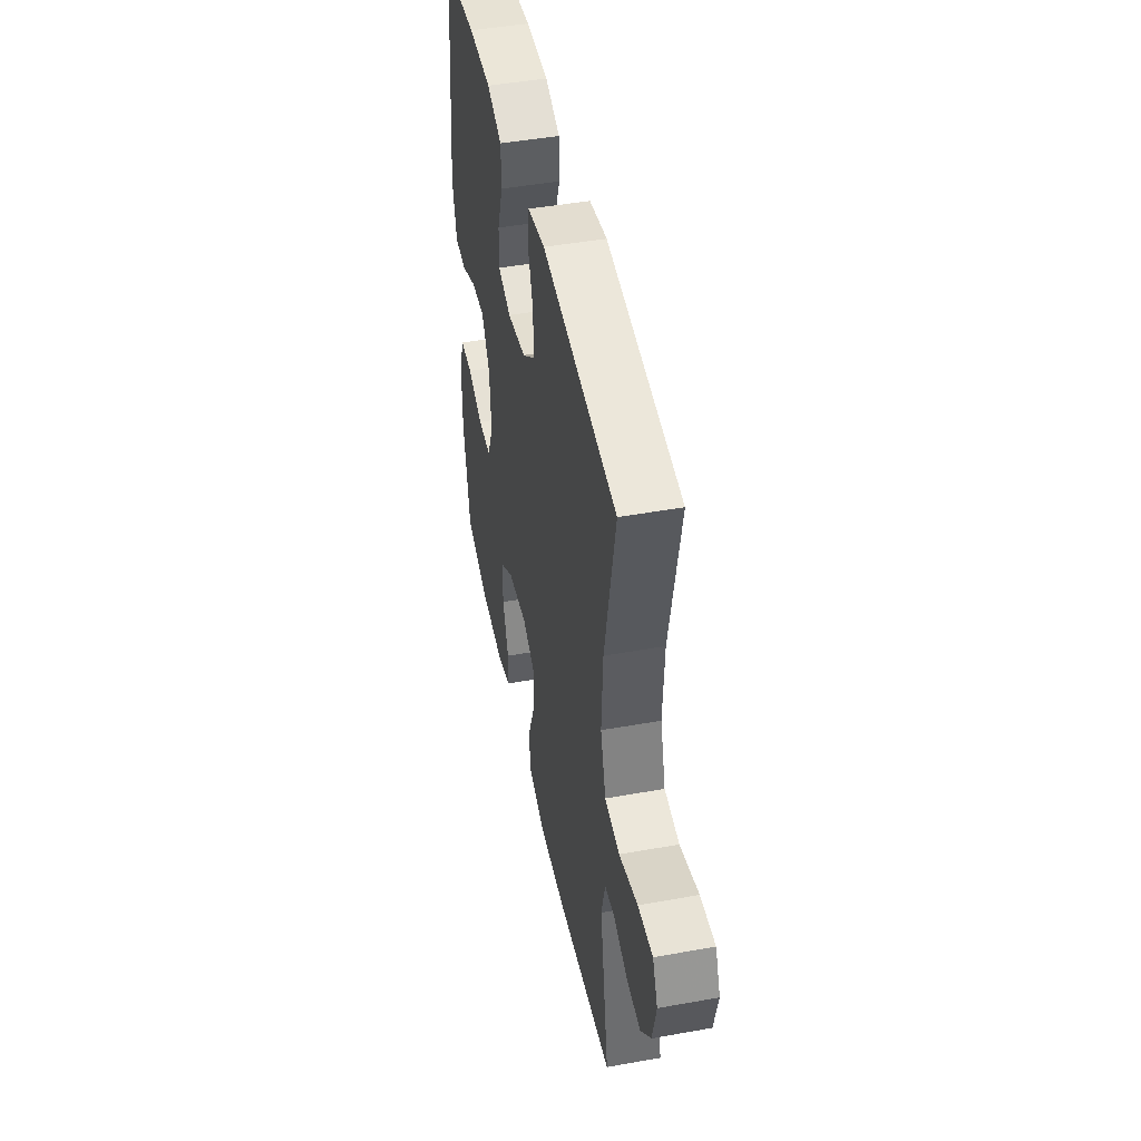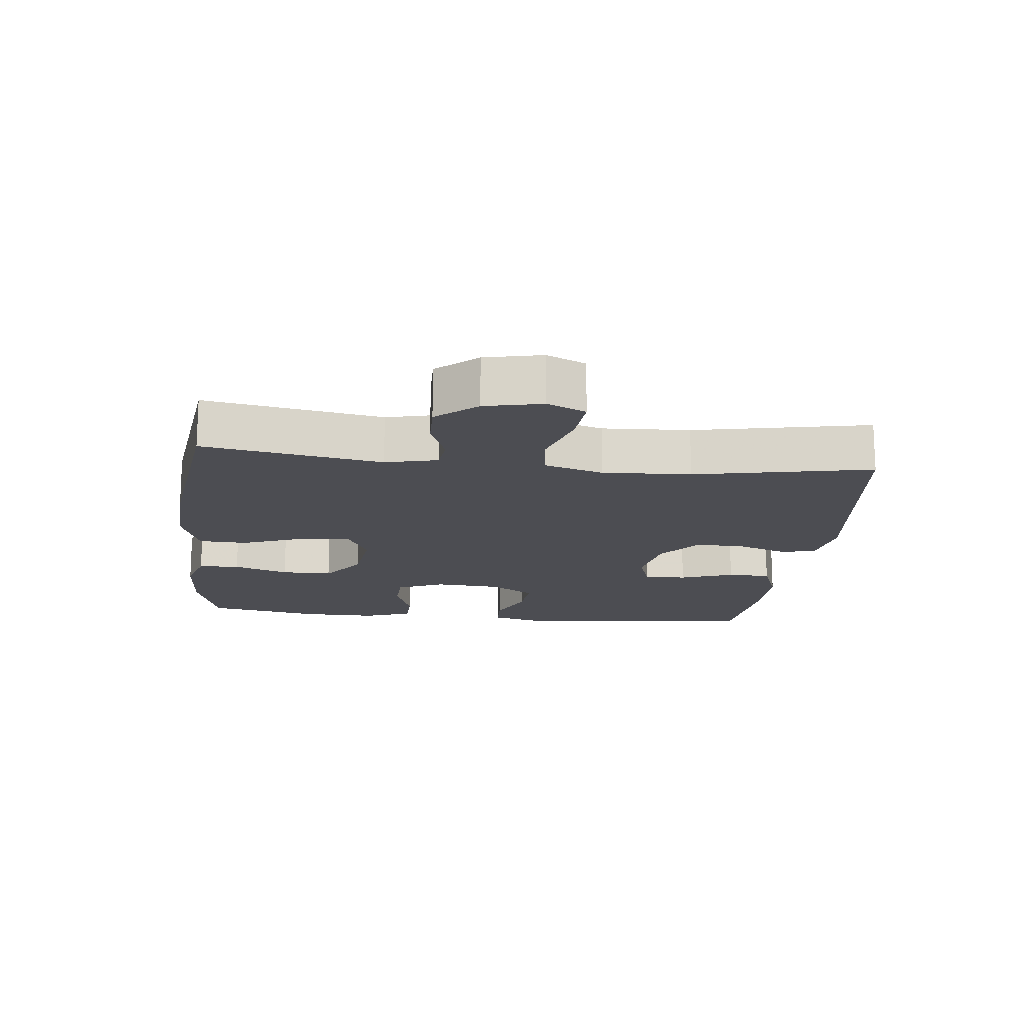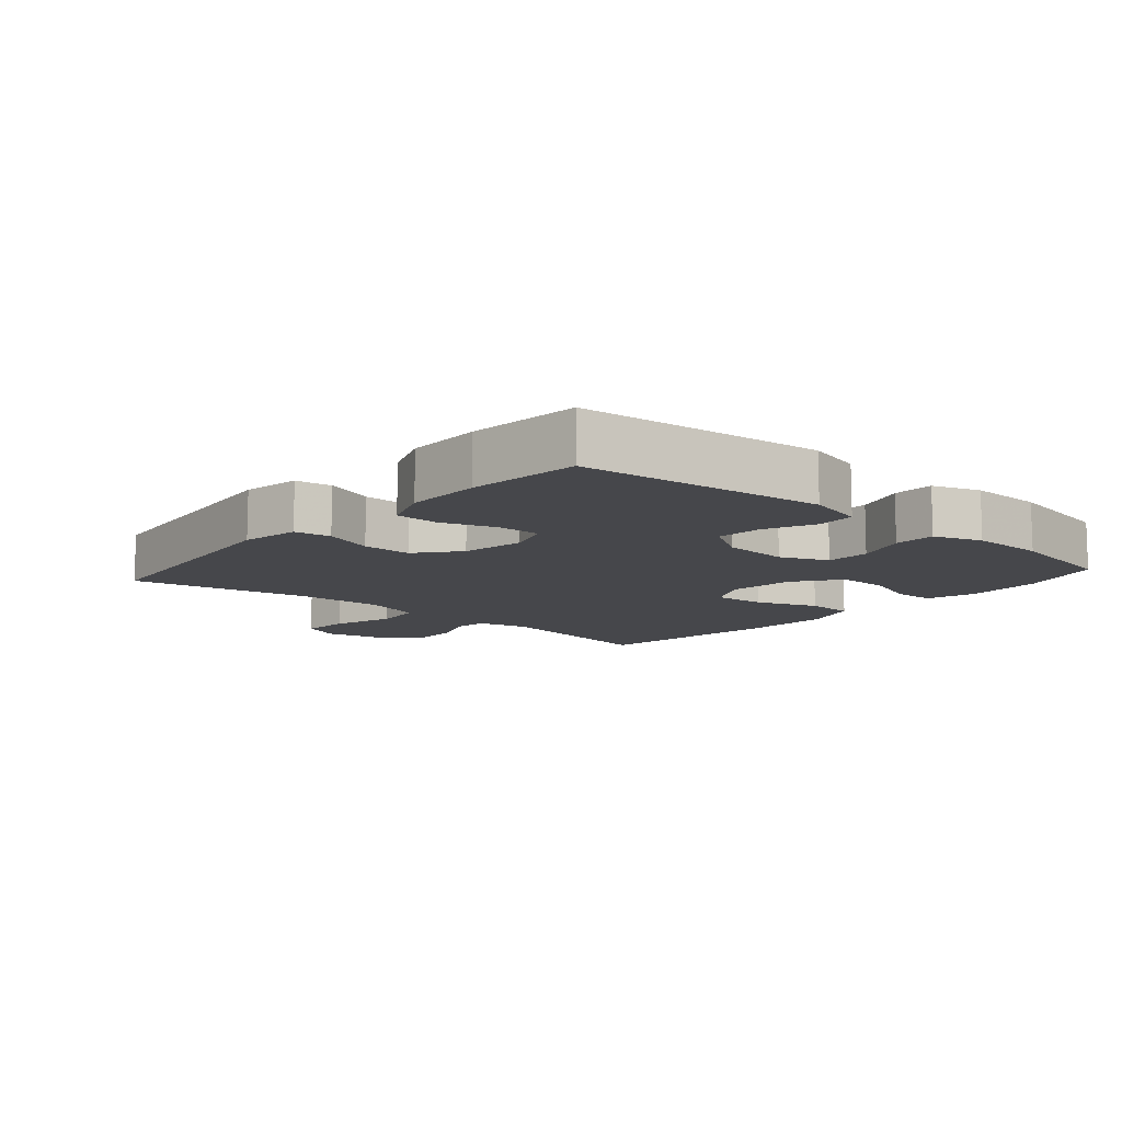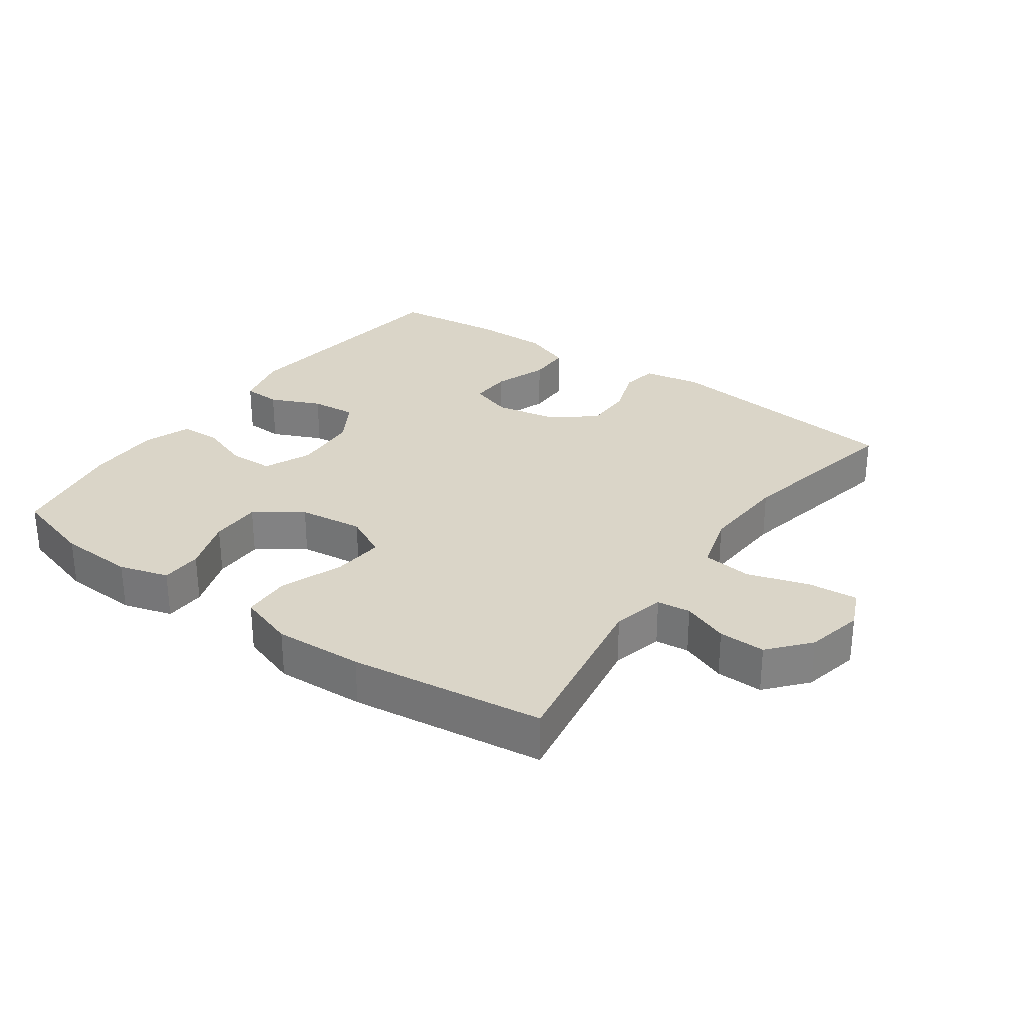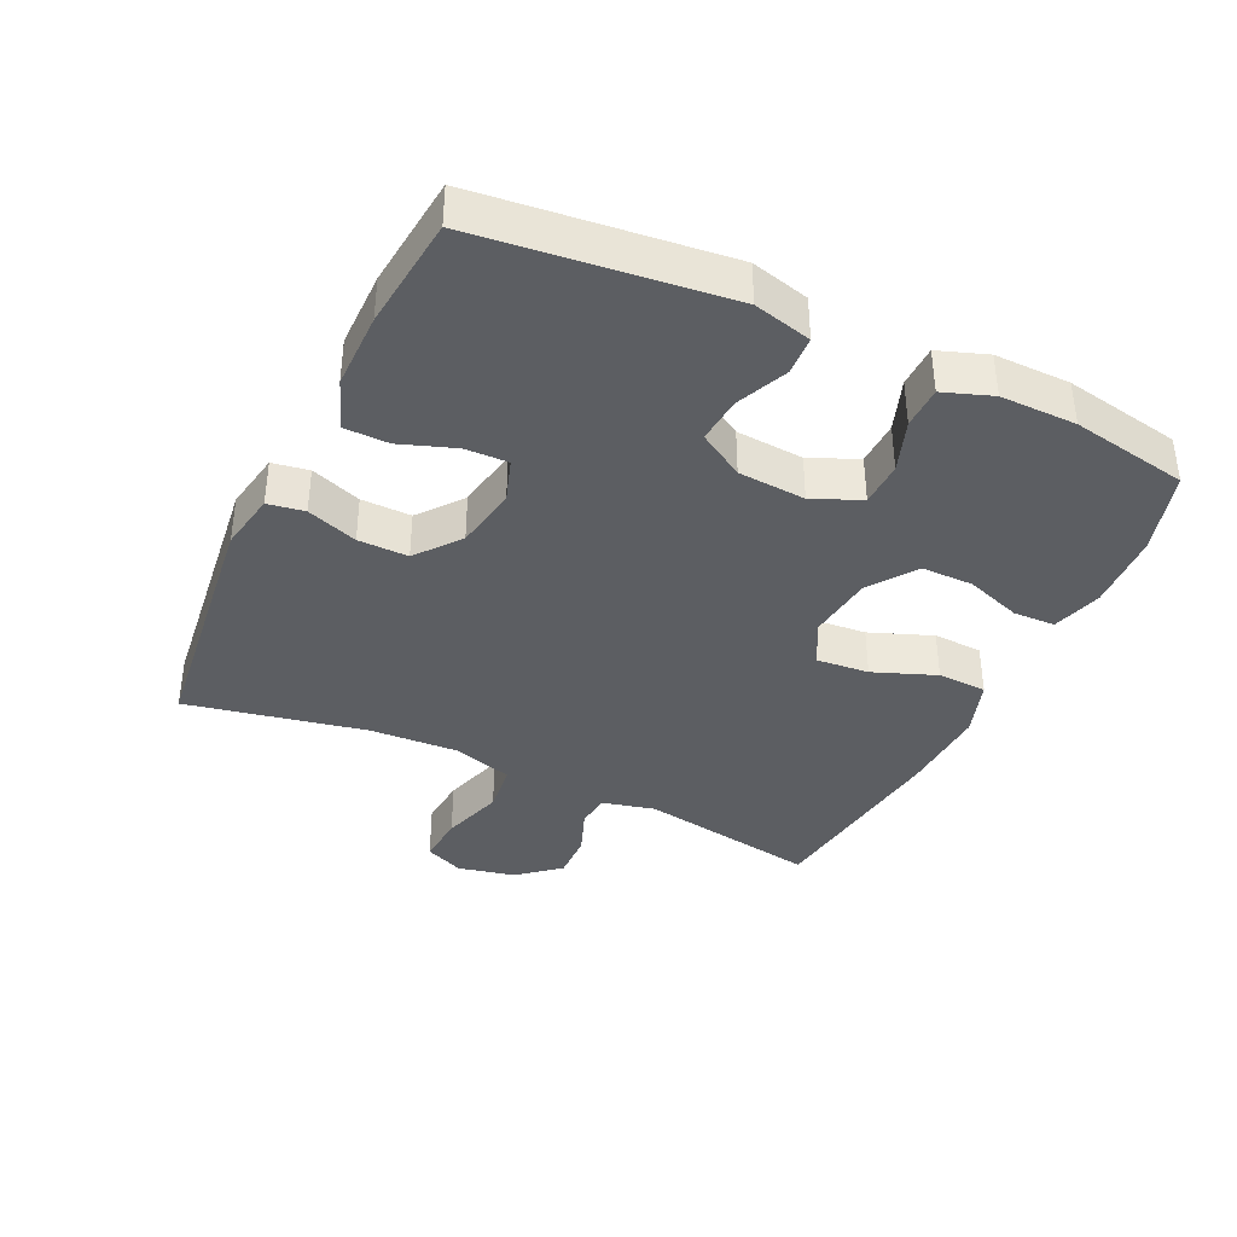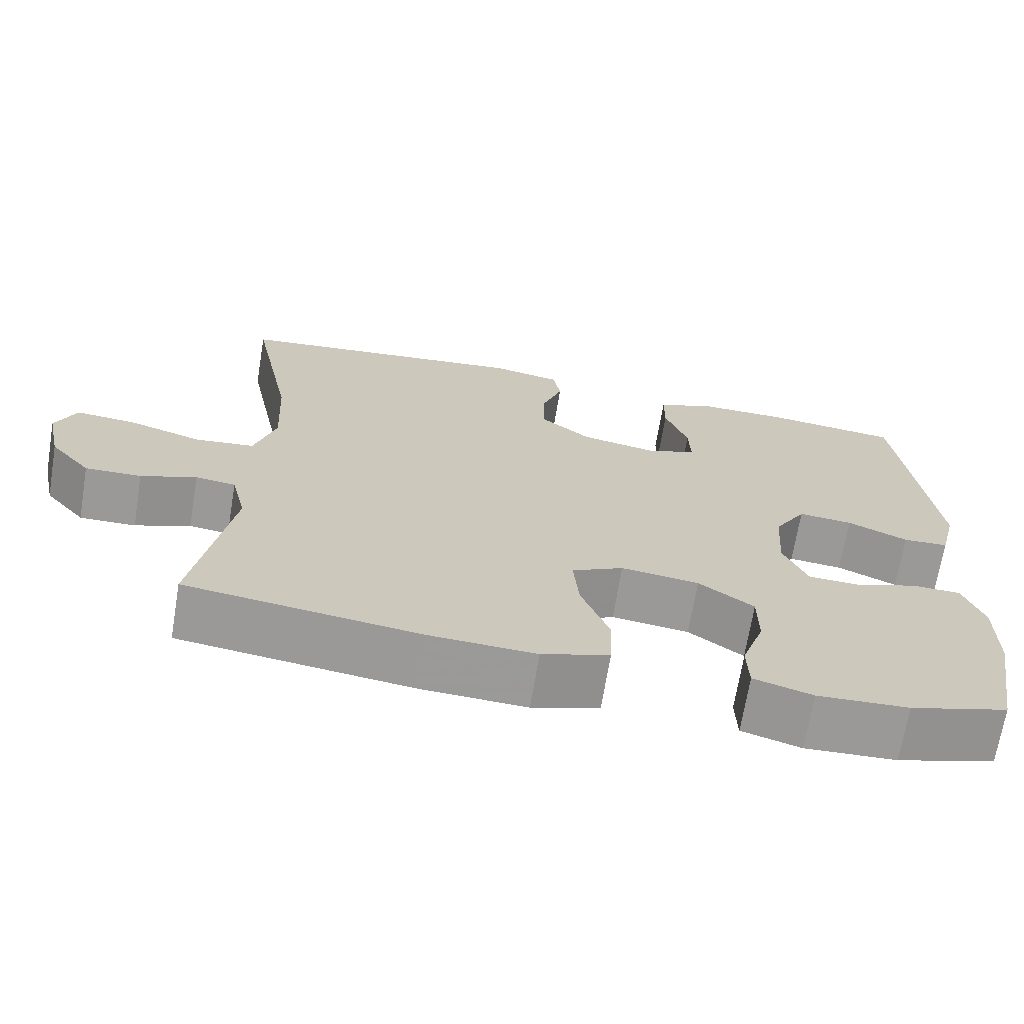
<metadata>
{"format":"obj","ext":"obj","renderer":"f3d","projection":"perspective","resolution":1024,"background":"white","views":[{"elev":46.4,"azim":-101.6,"up":"+Z"},{"elev":-16.3,"azim":-96.4,"up":"+Y"},{"elev":-10.7,"azim":48.8,"up":"+Y"},{"elev":29.2,"azim":-144.6,"up":"+Y"},{"elev":-38.1,"azim":64.7,"up":"+Y"},{"elev":-69.1,"azim":-9.4,"up":"+Z"}]}
</metadata>
<code>
v -0.5 0.07 -0.5
v -0.454 0.07 -0.229
v -0.473 0.07 -0.15
v -0.524 0.07 -0.144
v -0.594 0.07 -0.171
v -0.665 0.07 -0.173
v -0.717 0.07 -0.112
v -0.736 0.07 -0.025
v -0.71 0.07 0.034
v -0.635 0.07 0.028
v -0.541 0.07 -0.001
v -0.466 0.07 0.008
v -0.439 0.07 0.098
v -0.446 0.07 0.232
v -0.5 0.07 0.5
v -0.123 0.07 0.545
v -0.035 0.07 0.529
v -0.026 0.07 0.474
v -0.053 0.07 0.398
v -0.054 0.07 0.323
v 0.011 0.07 0.271
v 0.106 0.07 0.254
v 0.171 0.07 0.276
v 0.169 0.07 0.341
v 0.14 0.07 0.423
v 0.141 0.07 0.489
v 0.216 0.07 0.518
v 0.331 0.07 0.518
v 0.5 0.07 0.5
v 0.542 0.07 0.129
v 0.52 0.07 0.042
v 0.462 0.07 0.039
v 0.385 0.07 0.073
v 0.316 0.07 0.079
v 0.275 0.07 0.011
v 0.268 0.07 -0.09
v 0.299 0.07 -0.162
v 0.366 0.07 -0.164
v 0.444 0.07 -0.136
v 0.507 0.07 -0.137
v 0.533 0.07 -0.21
v 0.532 0.07 -0.324
v 0.5 0.07 -0.5
v 0.375 0.07 -0.537
v 0.259 0.07 -0.543
v 0.184 0.07 -0.521
v 0.182 0.07 -0.458
v 0.211 0.07 -0.374
v 0.211 0.07 -0.296
v 0.141 0.07 -0.246
v 0.042 0.07 -0.234
v -0.024 0.07 -0.268
v -0.017 0.07 -0.347
v 0.019 0.07 -0.441
v 0.016 0.07 -0.515
v -0.07 0.07 -0.544
v -0.205 0.07 -0.538
v -0.5 0 -0.5
v -0.454 0 -0.229
v -0.473 0 -0.15
v -0.524 0 -0.144
v -0.594 0 -0.171
v -0.665 0 -0.173
v -0.717 0 -0.112
v -0.736 0 -0.025
v -0.71 0 0.034
v -0.635 0 0.028
v -0.541 0 -0.001
v -0.466 0 0.008
v -0.439 0 0.098
v -0.446 0 0.232
v -0.5 0 0.5
v -0.123 0 0.545
v -0.035 0 0.529
v -0.026 0 0.474
v -0.053 0 0.398
v -0.054 0 0.323
v 0.011 0 0.271
v 0.106 0 0.254
v 0.171 0 0.276
v 0.169 0 0.341
v 0.14 0 0.423
v 0.141 0 0.489
v 0.216 0 0.518
v 0.331 0 0.518
v 0.5 0 0.5
v 0.542 0 0.129
v 0.52 0 0.042
v 0.462 0 0.039
v 0.385 0 0.073
v 0.316 0 0.079
v 0.275 0 0.011
v 0.268 0 -0.09
v 0.299 0 -0.162
v 0.366 0 -0.164
v 0.444 0 -0.136
v 0.507 0 -0.137
v 0.533 0 -0.21
v 0.532 0 -0.324
v 0.5 0 -0.5
v 0.375 0 -0.537
v 0.259 0 -0.543
v 0.184 0 -0.521
v 0.182 0 -0.458
v 0.211 0 -0.374
v 0.211 0 -0.296
v 0.141 0 -0.246
v 0.042 0 -0.234
v -0.024 0 -0.268
v -0.017 0 -0.347
v 0.019 0 -0.441
v 0.016 0 -0.515
v -0.07 0 -0.544
v -0.205 0 -0.538
f 56 57 1 2
f 53 54 55 56
f 52 53 56 2
f 51 52 2 3
f 50 51 3
f 45 46 47 48
f 45 48 49
f 44 45 49
f 43 44 49
f 42 43 49 50
f 38 39 40 41
f 37 38 41 42
f 30 31 32 33
f 30 33 34
f 29 30 34
f 28 29 34 35
f 24 25 26 27
f 23 24 27 28
f 16 17 18 19
f 14 15 16 19
f 13 14 19 20
f 12 13 20 21
f 8 9 10 11
f 8 11 12
f 7 8 12
f 4 5 6 7
f 3 4 7 12
f 50 3 12 21
f 37 42 50
f 36 37 50 21
f 23 28 35
f 22 23 35 36
f 21 22 36
f 59 58 114 113
f 113 112 111 110
f 59 113 110 109
f 60 59 109 108
f 60 108 107
f 105 104 103 102
f 106 105 102
f 106 102 101
f 106 101 100
f 107 106 100 99
f 98 97 96 95
f 99 98 95 94
f 90 89 88 87
f 91 90 87
f 91 87 86
f 92 91 86 85
f 84 83 82 81
f 85 84 81 80
f 76 75 74 73
f 76 73 72 71
f 77 76 71 70
f 78 77 70 69
f 68 67 66 65
f 69 68 65
f 69 65 64
f 64 63 62 61
f 69 64 61 60
f 78 69 60 107
f 107 99 94
f 78 107 94 93
f 92 85 80
f 93 92 80 79
f 93 79 78
f 1 58 59 2
f 2 59 60 3
f 3 60 61 4
f 4 61 62 5
f 5 62 63 6
f 6 63 64 7
f 7 64 65 8
f 8 65 66 9
f 9 66 67 10
f 10 67 68 11
f 11 68 69 12
f 12 69 70 13
f 13 70 71 14
f 14 71 72 15
f 15 72 73 16
f 16 73 74 17
f 17 74 75 18
f 18 75 76 19
f 19 76 77 20
f 20 77 78 21
f 21 78 79 22
f 22 79 80 23
f 23 80 81 24
f 24 81 82 25
f 25 82 83 26
f 26 83 84 27
f 27 84 85 28
f 28 85 86 29
f 29 86 87 30
f 30 87 88 31
f 31 88 89 32
f 32 89 90 33
f 33 90 91 34
f 34 91 92 35
f 35 92 93 36
f 36 93 94 37
f 37 94 95 38
f 38 95 96 39
f 39 96 97 40
f 40 97 98 41
f 41 98 99 42
f 42 99 100 43
f 43 100 101 44
f 44 101 102 45
f 45 102 103 46
f 46 103 104 47
f 47 104 105 48
f 48 105 106 49
f 49 106 107 50
f 50 107 108 51
f 51 108 109 52
f 52 109 110 53
f 53 110 111 54
f 54 111 112 55
f 55 112 113 56
f 56 113 114 57
f 57 114 58 1

</code>
